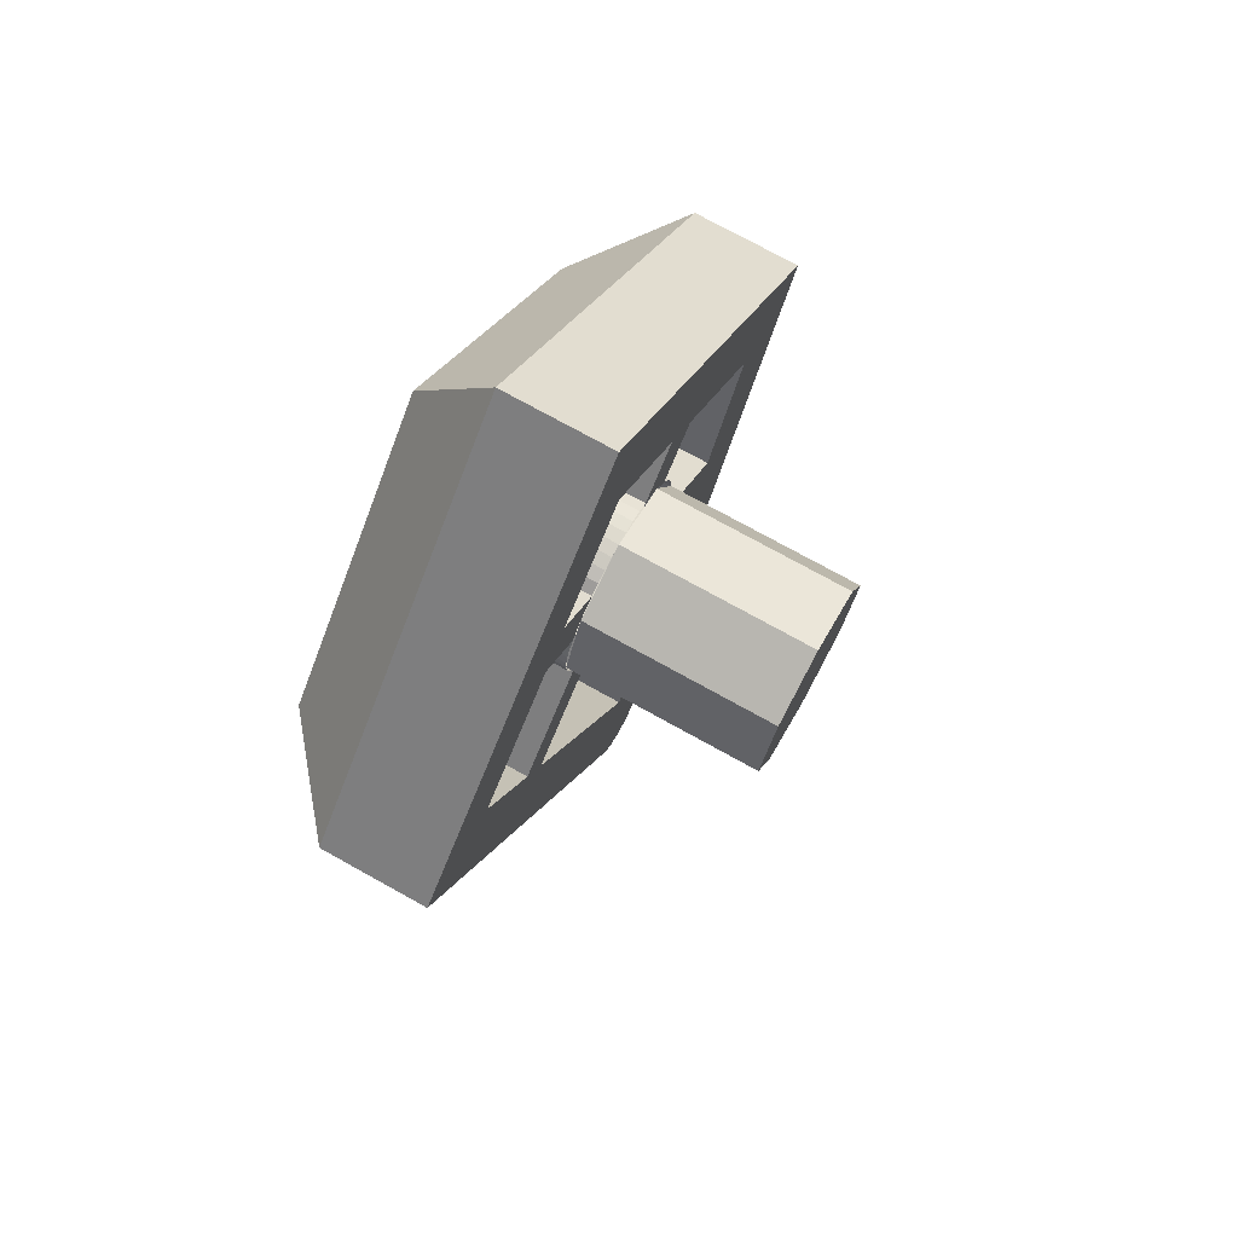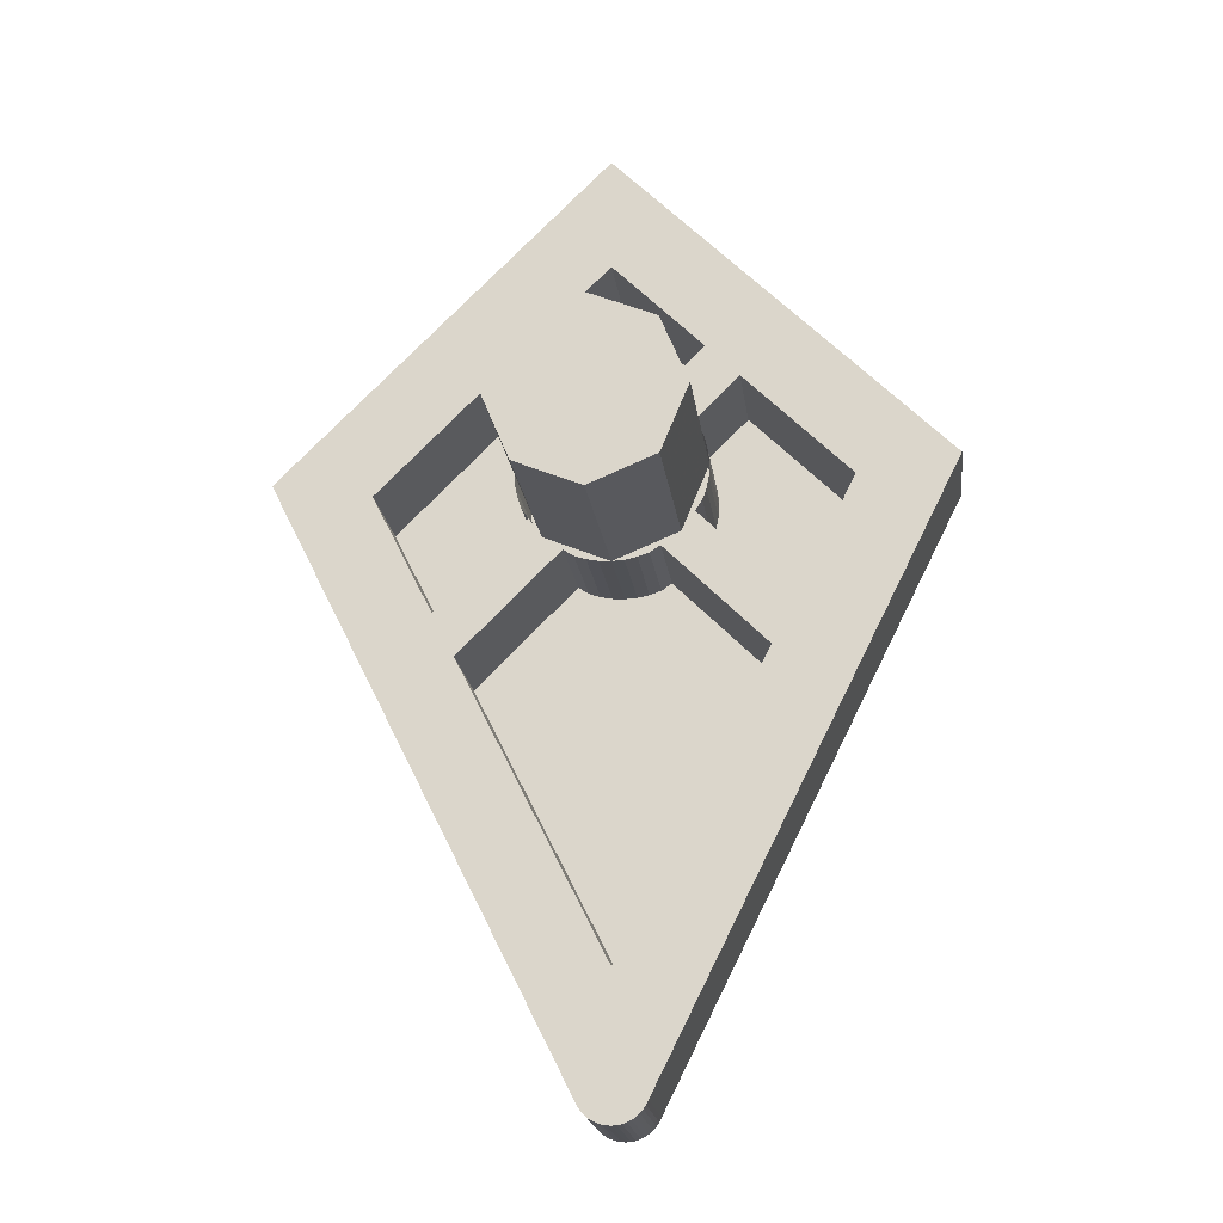
<metadata>
{"format":"obj","ext":"obj","renderer":"f3d","projection":"perspective","resolution":1024,"background":"white","views":[{"elev":74.9,"azim":119.0,"up":"+Z"},{"elev":-19.7,"azim":-172.7,"up":"+Z"}]}
</metadata>
<code>
v 0.1414 0 0.1414
v 0.2 0 0
v 0.2 0.4 0
v 0.1414 0.4 0.1414
v 0 0 0.2
v 0.1414 0 0.1414
v 0.1414 0.4 0.1414
v 0 0.4 0.2
v -0.1414 0 0.1414
v 0 0 0.2
v 0 0.4 0.2
v -0.1414 0.4 0.1414
v -0.2 0 0
v -0.1414 0 0.1414
v -0.1414 0.4 0.1414
v -0.2 0.4 0
v -0.1414 0 -0.1414
v -0.2 0 0
v -0.2 0.4 0
v -0.1414 0.4 -0.1414
v 0 0 -0.2
v -0.1414 0 -0.1414
v -0.1414 0.4 -0.1414
v 0 0.4 -0.2
v 0.1414 0 -0.1414
v 0 0 -0.2
v 0 0.4 -0.2
v 0.1414 0.4 -0.1414
v 0.2 0 0
v 0.1414 0 -0.1414
v 0.1414 0.4 -0.1414
v 0.2 0.4 0
v 0 0.4 0
v 0.2 0.4 0
v 0.1414 0.4 0.1414
v 0 0.4 0
v 0.1414 0.4 0.1414
v 0 0.4 0.2
v 0 0.4 0
v 0 0.4 0.2
v -0.1414 0.4 0.1414
v 0 0.4 0
v -0.1414 0.4 0.1414
v -0.2 0.4 0
v 0 0.4 0
v -0.2 0.4 0
v -0.1414 0.4 -0.1414
v 0 0.4 0
v -0.1414 0.4 -0.1414
v 0 0.4 -0.2
v 0 0.4 0
v 0 0.4 -0.2
v 0.1414 0.4 -0.1414
v 0 0.4 0
v 0.1414 0.4 -0.1414
v 0.2 0.4 0
v 0 0 0.4596
v -0.1945 0 0.2651
v 0 0 0.7071
v 0.1945 0 0.2651
v 0 0 0.4596
v 0 0 0.7071
v 0.1945 0 0.2651
v 0 0 0.7071
v 0.7071 0 0
v 0.2651 0 0.1945
v 0 0 0.7071
v -0.1945 0 0.2651
v -0.2651 0 0.1945
v -0.7071 0 0
v -0.2651 0 0.1945
v -0.4942 0 -0.0346
v -0.7071 0 0
v -0.4942 0 -0.0346
v -0.3645 0 -0.2939
v -0.7071 0 0
v 0.7071 0 0
v 0.3645 0 -0.2939
v 0.4942 0 -0.0346
v 0.7071 0 0
v 0.4942 0 -0.0346
v 0.2651 0 0.1945
v 0.0693 0 -1.275
v 0 0 -1.322
v 0 0 -1.023
v 0.3174 0 -0.3881
v 0.3174 0 -0.3881
v 0.3645 0 -0.2939
v 0.7071 0 0
v 0.0693 0 -1.275
v 0 0 -1.023
v 0 0 -1.322
v -0.0693 0 -1.275
v -0.3174 0 -0.3881
v -0.3174 0 -0.3881
v -0.0693 0 -1.275
v -0.7071 0 0
v -0.3645 0 -0.2939
v 0 0 -1.322
v 0.009788 0 -1.321
v 0.01941 0 -1.319
v 0 0 -1.322
v 0.01941 0 -1.319
v 0.0287 0 -1.316
v 0 0 -1.322
v 0.0287 0 -1.316
v 0.0375 0 -1.312
v 0 0 -1.322
v 0.0375 0 -1.312
v 0.04566 0 -1.306
v 0 0 -1.322
v 0.04566 0 -1.306
v 0.05303 0 -1.3
v 0 0 -1.322
v 0.05303 0 -1.3
v 0.05951 0 -1.292
v 0 0 -1.322
v 0.05951 0 -1.292
v 0.06495 0 -1.284
v 0 0 -1.322
v 0.06495 0 -1.284
v 0.06929 0 -1.275
v 0 0 -1.322
v -0.009788 0 -1.321
v -0.01941 0 -1.319
v 0 0 -1.322
v -0.01941 0 -1.319
v -0.0287 0 -1.316
v 0 0 -1.322
v -0.0287 0 -1.316
v -0.0375 0 -1.312
v 0 0 -1.322
v -0.0375 0 -1.312
v -0.04566 0 -1.306
v 0 0 -1.322
v -0.04566 0 -1.306
v -0.05303 0 -1.3
v 0 0 -1.322
v -0.05303 0 -1.3
v -0.05951 0 -1.292
v 0 0 -1.322
v -0.05951 0 -1.292
v -0.06495 0 -1.284
v 0 0 -1.322
v -0.06495 0 -1.284
v -0.06929 0 -1.275
v 0.1698 0 -0.09905
v 0.3645 0 -0.2939
v 0.1414 0 -0.1414
v 0.3645 0 -0.2939
v 0.3174 0 -0.3881
v 0.09905 0 -0.1698
v 0.1414 0 -0.1414
v -0.3645 0 -0.2939
v -0.1414 0 -0.1414
v -0.09905 0 -0.1698
v -0.3174 0 -0.3881
v -0.1414 0 -0.1414
v -0.3645 0 -0.2939
v -0.1698 0 -0.09905
v -0.1414 0 0.1414
v -0.1698 0 0.09905
v -0.2651 0 0.1945
v -0.09905 0 0.1698
v -0.1414 0 0.1414
v -0.2651 0 0.1945
v -0.1945 0 0.2651
v 0.1698 0 0.09905
v 0.1414 0 0.1414
v 0.2651 0 0.1945
v 0.2651 0 0.1945
v 0.1414 0 0.1414
v 0.09905 0 0.1698
v 0.1945 0 0.2651
v 0.1932 0 -0.05176
v 0.1932 -0.225 -0.05176
v 0.1848 -0.225 -0.07654
v 0.1848 0 -0.07654
v 0.1983 0 -0.0261
v 0.1983 -0.225 -0.0261
v 0.1932 -0.225 -0.05176
v 0.1932 0 -0.05176
v 0.2 0 3e-06
v 0.2 -0.225 3e-06
v 0.1983 -0.225 -0.0261
v 0.1983 0 -0.0261
v 0.1983 0 0.02611
v 0.1983 -0.225 0.02611
v 0.2 -0.225 3e-06
v 0.2 0 3e-06
v 0.1932 0 0.05177
v 0.1932 -0.225 0.05177
v 0.1983 -0.225 0.02611
v 0.1983 0 0.02611
v 0.1848 0 0.07654
v 0.1848 -0.225 0.07654
v 0.1932 -0.225 0.05177
v 0.1932 0 0.05177
v -0.1932 0 0.05176
v -0.1932 -0.225 0.05176
v -0.1848 -0.225 0.07654
v -0.1848 0 0.07654
v -0.1983 0 0.0261
v -0.1983 -0.225 0.0261
v -0.1932 -0.225 0.05176
v -0.1932 0 0.05176
v -0.2 0 -3e-06
v -0.2 -0.225 -3e-06
v -0.1983 -0.225 0.0261
v -0.1983 0 0.0261
v -0.1983 0 -0.02611
v -0.1983 -0.225 -0.02611
v -0.2 -0.225 -3e-06
v -0.2 0 -3e-06
v -0.1932 0 -0.05177
v -0.1932 -0.225 -0.05177
v -0.1983 -0.225 -0.02611
v -0.1983 0 -0.02611
v -0.1848 0 -0.07654
v -0.1848 -0.225 -0.07654
v -0.1932 -0.225 -0.05177
v -0.1932 0 -0.05177
v 0.05176 0 0.1932
v 0.05176 -0.225 0.1932
v 0.07654 -0.225 0.1848
v 0.07654 0 0.1848
v 0.0261 0 0.1983
v 0.0261 -0.225 0.1983
v 0.05176 -0.225 0.1932
v 0.05176 0 0.1932
v -3e-06 0 0.2
v -3e-06 -0.225 0.2
v 0.0261 -0.225 0.1983
v 0.0261 0 0.1983
v -0.02611 0 0.1983
v -0.02611 -0.225 0.1983
v -3e-06 -0.225 0.2
v -3e-06 0 0.2
v -0.05177 0 0.1932
v -0.05177 -0.225 0.1932
v -0.02611 -0.225 0.1983
v -0.02611 0 0.1983
v -0.07654 0 0.1848
v -0.07654 -0.225 0.1848
v -0.05177 -0.225 0.1932
v -0.05177 0 0.1932
v -0.05176 0 -0.1932
v -0.05176 -0.225 -0.1932
v -0.07654 -0.225 -0.1848
v -0.07654 0 -0.1848
v -0.0261 0 -0.1983
v -0.0261 -0.225 -0.1983
v -0.05176 -0.225 -0.1932
v -0.05176 0 -0.1932
v 3e-06 0 -0.2
v 3e-06 -0.225 -0.2
v -0.0261 -0.225 -0.1983
v -0.0261 0 -0.1983
v 0.02611 0 -0.1983
v 0.02611 -0.225 -0.1983
v 3e-06 -0.225 -0.2
v 3e-06 0 -0.2
v 0.05177 0 -0.1932
v 0.05177 -0.225 -0.1932
v 0.02611 -0.225 -0.1983
v 0.02611 0 -0.1983
v 0.07654 0 -0.1848
v 0.07654 -0.225 -0.1848
v 0.05177 -0.225 -0.1932
v 0.05177 0 -0.1932
v 0.1945 0 0.2651
v 0.1945 -0.225 0.2651
v 0 -0.225 0.4596
v 0 0 0.4596
v 0.1945 0 0.2651
v 0.09905 0 0.1698
v 0.09905 -0.225 0.1698
v 0.1945 -0.225 0.2651
v 0.07654 0 0.1848
v 0.07654 -0.225 0.1848
v 0.09905 -0.225 0.1698
v 0.09905 0 0.1698
v 0.1698 0 0.09905
v 0.1698 -0.225 0.09905
v 0.1847 -0.225 0.07655
v 0.1847 0 0.07655
v 0.2651 -0.225 0.1945
v 0.1698 -0.225 0.09905
v 0.1698 0 0.09905
v 0.2651 0 0.1945
v 0.4942 0 -0.0346
v 0.4942 -0.225 -0.0346
v 0.2651 -0.225 0.1945
v 0.2651 0 0.1945
v 0.4942 0 -0.0346
v 0.3645 0 -0.2939
v 0.3645 -0.225 -0.2939
v 0.4942 -0.225 -0.0346
v 0.3645 0 -0.2939
v 0.1698 0 -0.09905
v 0.1698 -0.225 -0.09905
v 0.3645 -0.225 -0.2939
v 0.1698 -0.225 -0.09905
v 0.1698 0 -0.09905
v 0.1848 0 -0.07655
v 0.1848 -0.225 -0.07655
v 0.09905 -0.225 -0.1698
v 0.07655 -0.225 -0.1847
v 0.07655 0 -0.1848
v 0.09905 0 -0.1698
v 0.3174 0 -0.3881
v 0.3174 -0.225 -0.3881
v 0.09905 -0.225 -0.1698
v 0.09905 0 -0.1698
v 0 0 -1.023
v 0 -0.225 -1.023
v 0.3174 -0.225 -0.3881
v 0.3174 0 -0.3881
v 0 0 0.4596
v -0.1945 0 0.2651
v -0.1945 -0.225 0.2651
v 0 -0.225 0.4596
v -0.1945 0 0.2651
v -0.09905 0 0.1698
v -0.09905 -0.225 0.1698
v -0.1945 -0.225 0.2651
v -0.09905 -0.225 0.1698
v -0.07654 -0.225 0.1848
v -0.07654 0 0.1848
v -0.09905 0 0.1698
v -0.1847 -0.225 0.07655
v -0.1698 -0.225 0.09905
v -0.1698 0 0.09905
v -0.1847 0 0.07655
v -0.2651 -0.225 0.1945
v -0.1698 -0.225 0.09905
v -0.1698 0 0.09905
v -0.2651 0 0.1945
v -0.4942 0 -0.0346
v -0.4942 -0.225 -0.0346
v -0.2651 -0.225 0.1945
v -0.2651 0 0.1945
v -0.4942 0 -0.0346
v -0.3645 0 -0.2939
v -0.3645 -0.225 -0.2939
v -0.4942 -0.225 -0.0346
v -0.3645 0 -0.2939
v -0.1698 0 -0.09905
v -0.1698 -0.225 -0.09905
v -0.3645 -0.225 -0.2939
v -0.1848 0 -0.07655
v -0.1698 0 -0.09905
v -0.1698 -0.225 -0.09905
v -0.1848 -0.225 -0.07655
v -0.07655 0 -0.1848
v -0.07655 -0.225 -0.1847
v -0.09905 -0.225 -0.1698
v -0.09905 0 -0.1698
v -0.3174 0 -0.3881
v -0.3174 -0.225 -0.3881
v -0.09905 -0.225 -0.1698
v -0.09905 0 -0.1698
v 0 0 -1.023
v -0.3174 0 -0.3881
v -0.3174 -0.225 -0.3881
v 0 -0.225 -1.023
v 0.1932 -0.225 -0.05176
v 0.1848 -0.225 -0.07654
v 0.2613 -0.225 0.1082
v 0.1983 -0.225 -0.0261
v 0.1932 -0.225 -0.05176
v 0.2613 -0.225 0.1082
v 0.2 -0.225 3e-06
v 0.1983 -0.225 -0.0261
v 0.2613 -0.225 0.1082
v 0.1983 -0.225 0.02611
v 0.2 -0.225 3e-06
v 0.2613 -0.225 0.1082
v 0.1932 -0.225 0.05177
v 0.1983 -0.225 0.02611
v 0.2613 -0.225 0.1082
v 0.1848 -0.225 0.07654
v 0.1932 -0.225 0.05177
v 0.2613 -0.225 0.1082
v -0.1932 -0.225 0.05176
v -0.1848 -0.225 0.07654
v -0.2613 -0.225 -0.1082
v -0.1983 -0.225 0.0261
v -0.1932 -0.225 0.05176
v -0.2613 -0.225 -0.1082
v -0.2 -0.225 -3e-06
v -0.1983 -0.225 0.0261
v -0.2613 -0.225 -0.1082
v -0.1983 -0.225 -0.02611
v -0.2 -0.225 -3e-06
v -0.2613 -0.225 -0.1082
v -0.1932 -0.225 -0.05177
v -0.1983 -0.225 -0.02611
v -0.2613 -0.225 -0.1082
v -0.1848 -0.225 -0.07654
v -0.1932 -0.225 -0.05177
v -0.2613 -0.225 -0.1082
v 0.05176 -0.225 0.1932
v 0.07654 -0.225 0.1848
v -0.1082 -0.225 0.2613
v 0.0261 -0.225 0.1983
v 0.05176 -0.225 0.1932
v -0.1082 -0.225 0.2613
v -3e-06 -0.225 0.2
v 0.0261 -0.225 0.1983
v -0.1082 -0.225 0.2613
v -0.02611 -0.225 0.1983
v -3e-06 -0.225 0.2
v -0.1082 -0.225 0.2613
v -0.05177 -0.225 0.1932
v -0.02611 -0.225 0.1983
v -0.1082 -0.225 0.2613
v -0.07654 -0.225 0.1848
v -0.05177 -0.225 0.1932
v -0.1082 -0.225 0.2613
v -0.05176 -0.225 -0.1932
v -0.07654 -0.225 -0.1848
v 0.1082 -0.225 -0.2613
v -0.0261 -0.225 -0.1983
v -0.05176 -0.225 -0.1932
v 0.1082 -0.225 -0.2613
v 3e-06 -0.225 -0.2
v -0.0261 -0.225 -0.1983
v 0.1082 -0.225 -0.2613
v 0.02611 -0.225 -0.1983
v 3e-06 -0.225 -0.2
v 0.1082 -0.225 -0.2613
v 0.05177 -0.225 -0.1932
v 0.02611 -0.225 -0.1983
v 0.1082 -0.225 -0.2613
v 0.07654 -0.225 -0.1848
v 0.05177 -0.225 -0.1932
v 0.1082 -0.225 -0.2613
v -0.1082 -0.225 0.2613
v -0.07655 -0.225 0.1848
v -0.09905 -0.225 0.1698
v -0.1945 -0.225 0.2651
v 0.1945 -0.225 0.2651
v 0.07654 -0.225 0.1848
v -0.1082 -0.225 0.2613
v 0 -0.225 0.4596
v -0.1082 -0.225 0.2613
v -0.1945 -0.225 0.2651
v 0 -0.225 0.4596
v 0.09905 -0.225 0.1698
v 0.07654 -0.225 0.1848
v 0.1945 -0.225 0.2651
v 0.1698 -0.225 -0.09905
v 0.1848 -0.225 -0.07654
v 0.3645 -0.225 -0.2939
v 0.2613 -0.225 0.1082
v 0.2651 -0.225 0.1945
v 0.4942 -0.225 -0.0346
v 0.2613 -0.225 0.1082
v 0.1847 -0.225 0.07655
v 0.1698 -0.225 0.09905
v 0.2651 -0.225 0.1945
v 0.1848 -0.225 -0.07654
v 0.2613 -0.225 0.1082
v 0.4942 -0.225 -0.0346
v 0.3645 -0.225 -0.2939
v -0.2613 -0.225 -0.1082
v -0.1848 -0.225 -0.07655
v -0.1698 -0.225 -0.09905
v -0.3645 -0.225 -0.2939
v -0.1848 -0.225 0.07654
v -0.2613 -0.225 -0.1082
v -0.4942 -0.225 -0.0346
v -0.2651 -0.225 0.1945
v -0.1698 -0.225 0.09905
v -0.1848 -0.225 0.07654
v -0.2651 -0.225 0.1945
v -0.4942 -0.225 -0.0346
v -0.2613 -0.225 -0.1082
v -0.3645 -0.225 -0.2939
v 0.1082 -0.225 -0.2613
v 0.07655 -0.225 -0.1847
v 0.09905 -0.225 -0.1698
v 0.3174 -0.225 -0.3881
v 0.1082 -0.225 -0.2613
v 0.3174 -0.225 -0.3881
v 0 -0.225 -1.023
v -0.3174 -0.225 -0.3881
v -0.09905 -0.225 -0.1698
v -0.07655 -0.225 -0.1847
v -0.3174 -0.225 -0.3881
v -0.3174 -0.225 -0.3881
v -0.07655 -0.225 -0.1847
v 0.1082 -0.225 -0.2613
v -0.7071 0 0
v -0.7071 -0.225 0
v 0 -0.225 0.7071
v 0 0 0.7071
v 0 -0.225 0.7071
v 0.7071 -0.225 0
v 0.7071 0 0
v 0 0 0.7071
v 0.7071 0 0
v 0.0693 0 -1.275
v 0.0693 -0.225 -1.275
v 0.7071 -0.225 0
v -0.7071 0 0
v -0.0693 0 -1.275
v -0.0693 -0.225 -1.275
v -0.7071 -0.225 0
v 0 -0.225 -1.322
v 0.009788 -0.225 -1.321
v 0.009788 0 -1.321
v 0 0 -1.322
v 0.009788 -0.225 -1.321
v 0.01941 -0.225 -1.319
v 0.01941 0 -1.319
v 0.009788 0 -1.321
v 0.01941 -0.225 -1.319
v 0.0287 -0.225 -1.316
v 0.0287 0 -1.316
v 0.01941 0 -1.319
v 0.0287 -0.225 -1.316
v 0.0375 -0.225 -1.312
v 0.0375 0 -1.312
v 0.0287 0 -1.316
v 0.0375 -0.225 -1.312
v 0.04566 -0.225 -1.306
v 0.04566 0 -1.306
v 0.0375 0 -1.312
v 0.04566 -0.225 -1.306
v 0.05303 -0.225 -1.3
v 0.05303 0 -1.3
v 0.04566 0 -1.306
v 0.05303 -0.225 -1.3
v 0.05951 -0.225 -1.292
v 0.05951 0 -1.292
v 0.05303 0 -1.3
v 0.05951 -0.225 -1.292
v 0.06495 -0.225 -1.284
v 0.06495 0 -1.284
v 0.05951 0 -1.292
v 0.06495 -0.225 -1.284
v 0.06929 -0.225 -1.275
v 0.06929 0 -1.275
v 0.06495 0 -1.284
v 0 -0.225 -1.322
v -0.009788 -0.225 -1.321
v -0.009788 0 -1.321
v 0 0 -1.322
v -0.009788 -0.225 -1.321
v -0.01941 -0.225 -1.319
v -0.01941 0 -1.319
v -0.009788 0 -1.321
v -0.01941 -0.225 -1.319
v -0.0287 -0.225 -1.316
v -0.0287 0 -1.316
v -0.01941 0 -1.319
v -0.0287 -0.225 -1.316
v -0.0375 -0.225 -1.312
v -0.0375 0 -1.312
v -0.0287 0 -1.316
v -0.0375 -0.225 -1.312
v -0.04566 -0.225 -1.306
v -0.04566 0 -1.306
v -0.0375 0 -1.312
v -0.04566 -0.225 -1.306
v -0.05303 -0.225 -1.3
v -0.05303 0 -1.3
v -0.04566 0 -1.306
v -0.05303 -0.225 -1.3
v -0.05951 -0.225 -1.292
v -0.05951 0 -1.292
v -0.05303 0 -1.3
v -0.05951 -0.225 -1.292
v -0.06495 -0.225 -1.284
v -0.06495 0 -1.284
v -0.05951 0 -1.292
v -0.06495 -0.225 -1.284
v -0.06929 -0.225 -1.275
v -0.06929 0 -1.275
v -0.06495 0 -1.284
v 0.4942 -0.4 -0.0346
v 0.7071 -0.225 0
v 0 -0.225 0.7071
v 0 -0.4 0.4596
v 0 -0.4 0.4596
v 0 -0.225 0.7071
v -0.7071 -0.225 0
v -0.4942 -0.4 -0.0346
v 0.4942 -0.4 -0.0346
v 0 -0.4 -1.023
v 0.0693 -0.225 -1.275
v 0.7071 -0.225 0
v -0.0693 -0.225 -1.275
v 0 -0.4 -1.023
v -0.4942 -0.4 -0.0346
v -0.7071 -0.225 0
v 0 -0.4 -1.022
v 0.0287 -0.225 -1.316
v 0 -0.225 -1.322
v 0 -0.4 -1.022
v 0.05303 -0.225 -1.3
v 0.0287 -0.225 -1.316
v 0 -0.4 -1.022
v 0.06929 -0.225 -1.275
v 0.05303 -0.225 -1.3
v 0 -0.4 -1.022
v -0.0287 -0.225 -1.316
v 0 -0.225 -1.322
v 0 -0.4 -1.022
v -0.05303 -0.225 -1.3
v -0.0287 -0.225 -1.316
v 0 -0.4 -1.022
v -0.06929 -0.225 -1.275
v -0.05303 -0.225 -1.3
v 0 -0.4 -1.023
v 0.4942 -0.4 -0.0346
v 0 -0.4 0.4596
v -0.4942 -0.4 -0.0346
g mesh2441827
f 1 2 3
f 3 4 1
f 5 6 7
f 7 8 5
f 9 10 11
f 11 12 9
f 13 14 15
f 15 16 13
f 17 18 19
f 19 20 17
f 21 22 23
f 23 24 21
f 25 26 27
f 27 28 25
f 29 30 31
f 31 32 29
g mesh2441829
f 33 35 34
f 36 38 37
f 39 41 40
f 42 44 43
f 45 47 46
f 48 50 49
f 51 53 52
f 54 56 55
g mesh2441832
f 57 58 59
f 60 61 62
f 63 64 65
f 65 66 63
f 67 68 69
f 69 70 67
f 71 72 73
f 74 75 76
f 77 78 79
f 80 81 82
f 83 84 85
f 85 86 83
f 87 88 89
f 89 90 87
f 91 92 93
f 93 94 91
f 95 96 97
f 97 98 95
g mesh2441833
f 99 101 100
f 102 104 103
f 105 107 106
f 108 110 109
f 111 113 112
f 114 116 115
f 117 119 118
f 120 122 121
g mesh2441835
f 123 124 125
f 126 127 128
f 129 130 131
f 132 133 134
f 135 136 137
f 138 139 140
f 141 142 143
f 144 145 146
g mesh2441837
f 147 148 149
f 150 151 152
f 152 153 150
f 154 155 156
f 156 157 154
f 158 159 160
f 161 162 163
f 164 165 166
f 166 167 164
f 168 169 170
f 171 172 173
f 173 174 171
g mesh2441839
f 175 176 177
f 177 178 175
f 179 180 181
f 181 182 179
f 183 184 185
f 185 186 183
f 187 188 189
f 189 190 187
f 191 192 193
f 193 194 191
f 195 196 197
f 197 198 195
g mesh2441841
f 199 200 201
f 201 202 199
f 203 204 205
f 205 206 203
f 207 208 209
f 209 210 207
f 211 212 213
f 213 214 211
f 215 216 217
f 217 218 215
f 219 220 221
f 221 222 219
g mesh2441843
f 223 224 225
f 225 226 223
f 227 228 229
f 229 230 227
f 231 232 233
f 233 234 231
f 235 236 237
f 237 238 235
f 239 240 241
f 241 242 239
f 243 244 245
f 245 246 243
g mesh2441845
f 247 248 249
f 249 250 247
f 251 252 253
f 253 254 251
f 255 256 257
f 257 258 255
f 259 260 261
f 261 262 259
f 263 264 265
f 265 266 263
f 267 268 269
f 269 270 267
g mesh2441847
f 271 272 273
f 273 274 271
g mesh2441849
f 275 276 277
f 277 278 275
f 279 280 281
f 281 282 279
f 283 284 285
f 285 286 283
g mesh2441851
f 287 288 289
f 289 290 287
g mesh2441853
f 291 292 293
f 293 294 291
g mesh2441855
f 295 296 297
f 297 298 295
g mesh2441857
f 299 300 301
f 301 302 299
f 303 304 305
f 305 306 303
f 307 308 309
f 309 310 307
g mesh2441859
f 311 312 313
f 313 314 311
g mesh2441861
f 315 316 317
f 317 318 315
g mesh2441864
f 319 321 320
f 321 319 322
g mesh2441866
f 323 325 324
f 325 323 326
f 327 328 329
f 329 330 327
f 331 332 333
f 333 334 331
g mesh2441868
f 335 337 336
f 337 335 338
g mesh2441870
f 339 341 340
f 341 339 342
g mesh2441872
f 343 345 344
f 345 343 346
g mesh2441874
f 347 349 348
f 349 347 350
f 351 352 353
f 353 354 351
f 355 356 357
f 357 358 355
g mesh2441876
f 359 361 360
f 361 359 362
g mesh2441878
f 363 364 365
f 365 366 363
g mesh2441881
f 367 369 368
f 370 372 371
f 373 375 374
f 376 378 377
f 379 381 380
f 382 384 383
g mesh2441883
f 385 387 386
f 388 390 389
f 391 393 392
f 394 396 395
f 397 399 398
f 400 402 401
g mesh2441885
f 403 405 404
f 406 408 407
f 409 411 410
f 412 414 413
f 415 417 416
f 418 420 419
g mesh2441887
f 421 423 422
f 424 426 425
f 427 429 428
f 430 432 431
f 433 435 434
f 436 438 437
g mesh2441889
f 439 440 441
f 441 442 439
f 443 444 445
f 445 446 443
f 447 448 449
f 450 451 452
f 453 454 455
f 456 457 458
f 459 460 461
f 461 462 459
f 463 464 465
f 465 466 463
f 467 468 469
f 469 470 467
f 471 472 473
f 473 474 471
f 475 476 477
f 478 479 480
f 481 482 483
f 483 484 481
f 485 486 487
f 487 488 485
f 489 490 491
f 492 493 494
g mesh2441895
f 495 496 497
f 497 498 495
g mesh2441897
f 499 500 501
f 501 502 499
g mesh2441899
f 503 505 504
f 505 503 506
g mesh2441901
f 507 508 509
f 509 510 507
g mesh2441906
f 511 513 512
f 513 511 514
f 515 517 516
f 517 515 518
f 519 521 520
f 521 519 522
f 523 525 524
f 525 523 526
f 527 529 528
f 529 527 530
f 531 533 532
f 533 531 534
f 535 537 536
f 537 535 538
f 539 541 540
f 541 539 542
f 543 545 544
f 545 543 546
g mesh2441911
f 547 548 549
f 549 550 547
f 551 552 553
f 553 554 551
f 555 556 557
f 557 558 555
f 559 560 561
f 561 562 559
f 563 564 565
f 565 566 563
f 567 568 569
f 569 570 567
f 571 572 573
f 573 574 571
f 575 576 577
f 577 578 575
f 579 580 581
f 581 582 579
g mesh2441913
f 583 584 585
f 585 586 583
f 587 588 589
f 589 590 587
f 591 592 593
f 593 594 591
f 595 596 597
f 597 598 595
g mesh2441915
f 599 601 600
f 602 604 603
f 605 607 606
g mesh2441917
f 608 609 610
f 611 612 613
f 614 615 616
f 617 618 619
f 619 620 617

</code>
